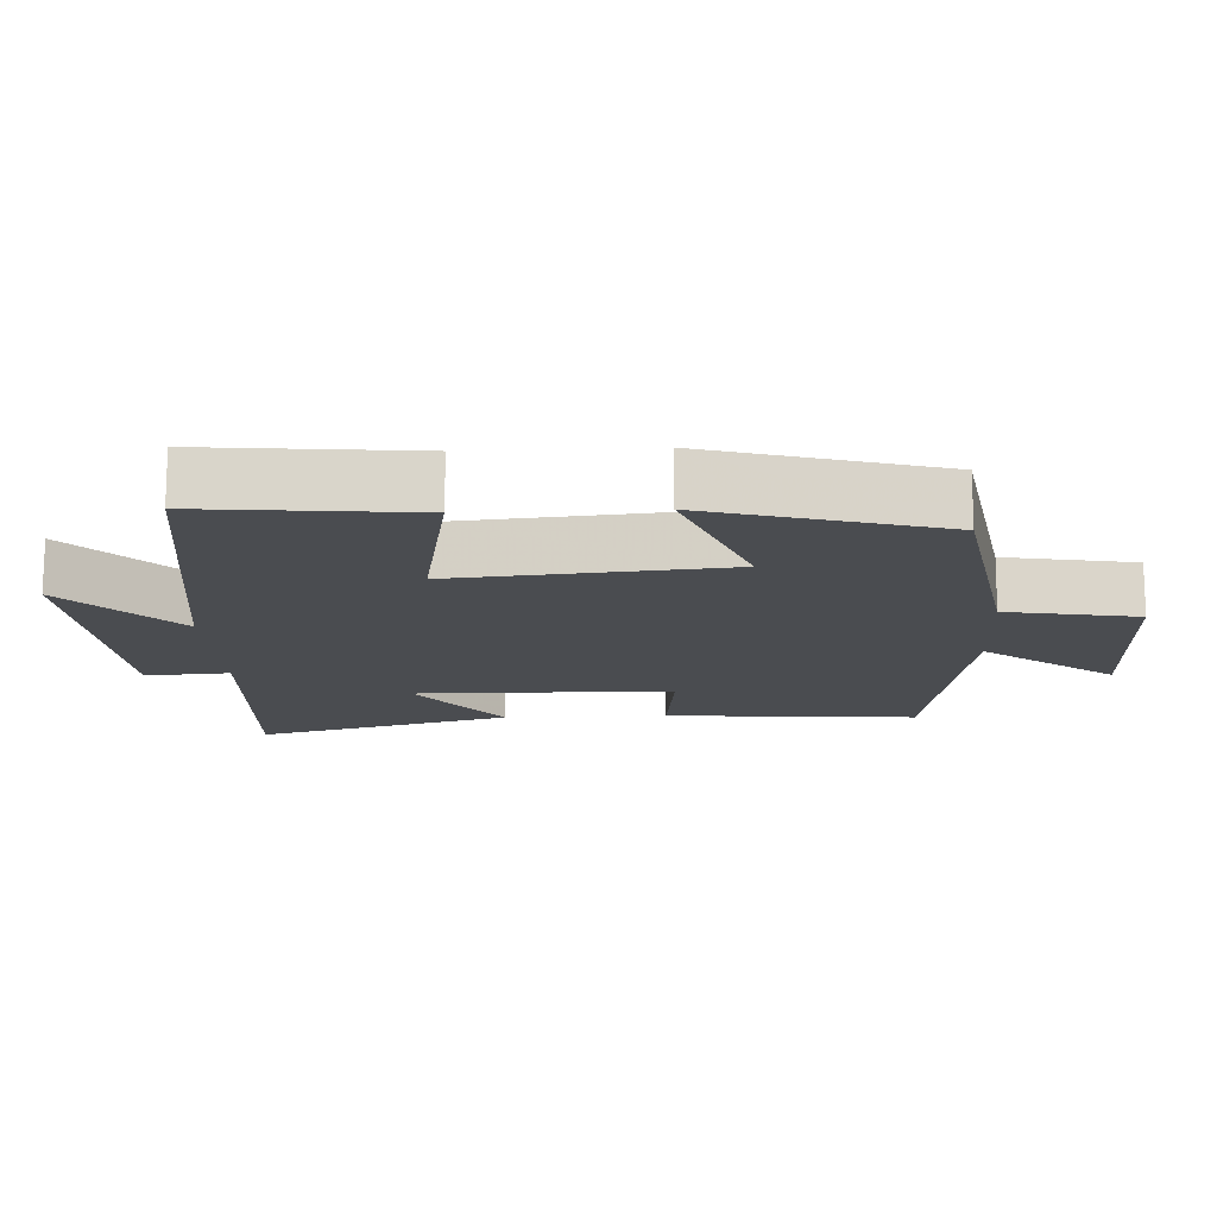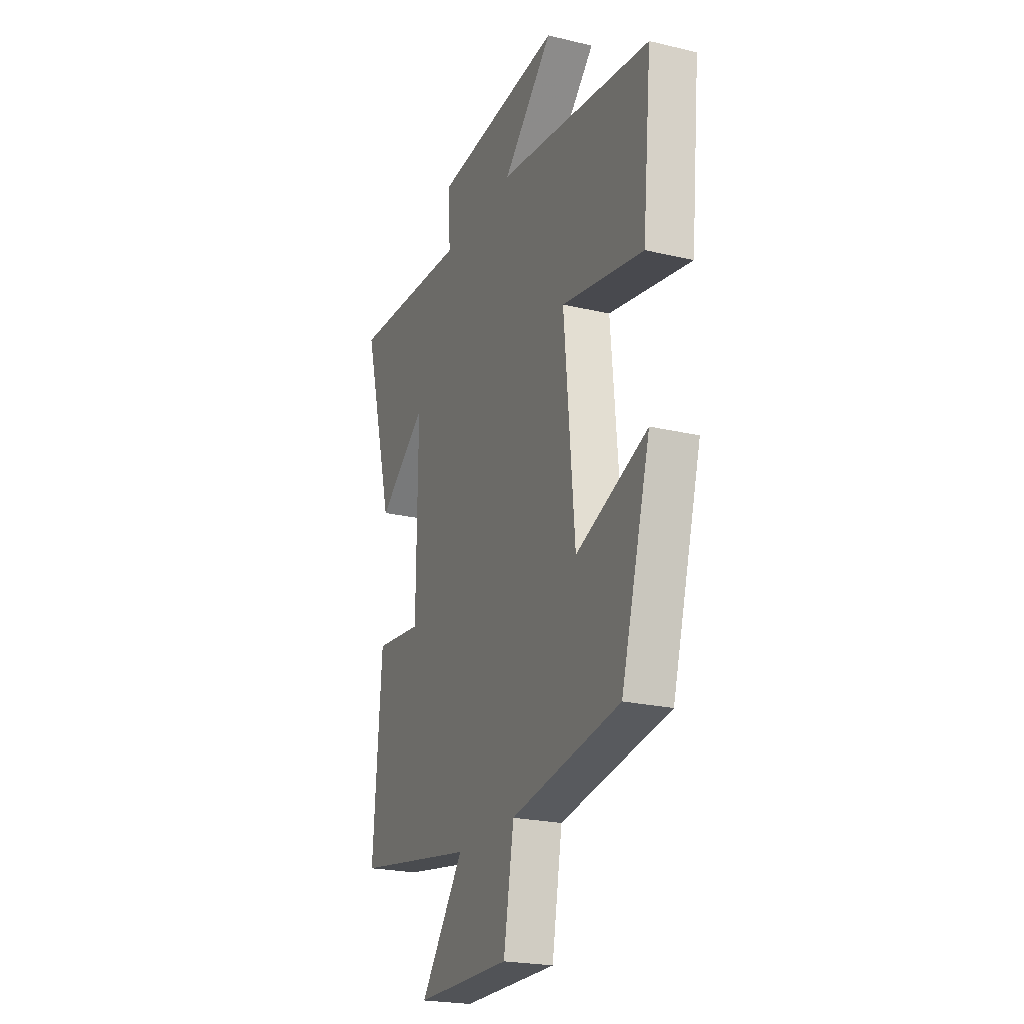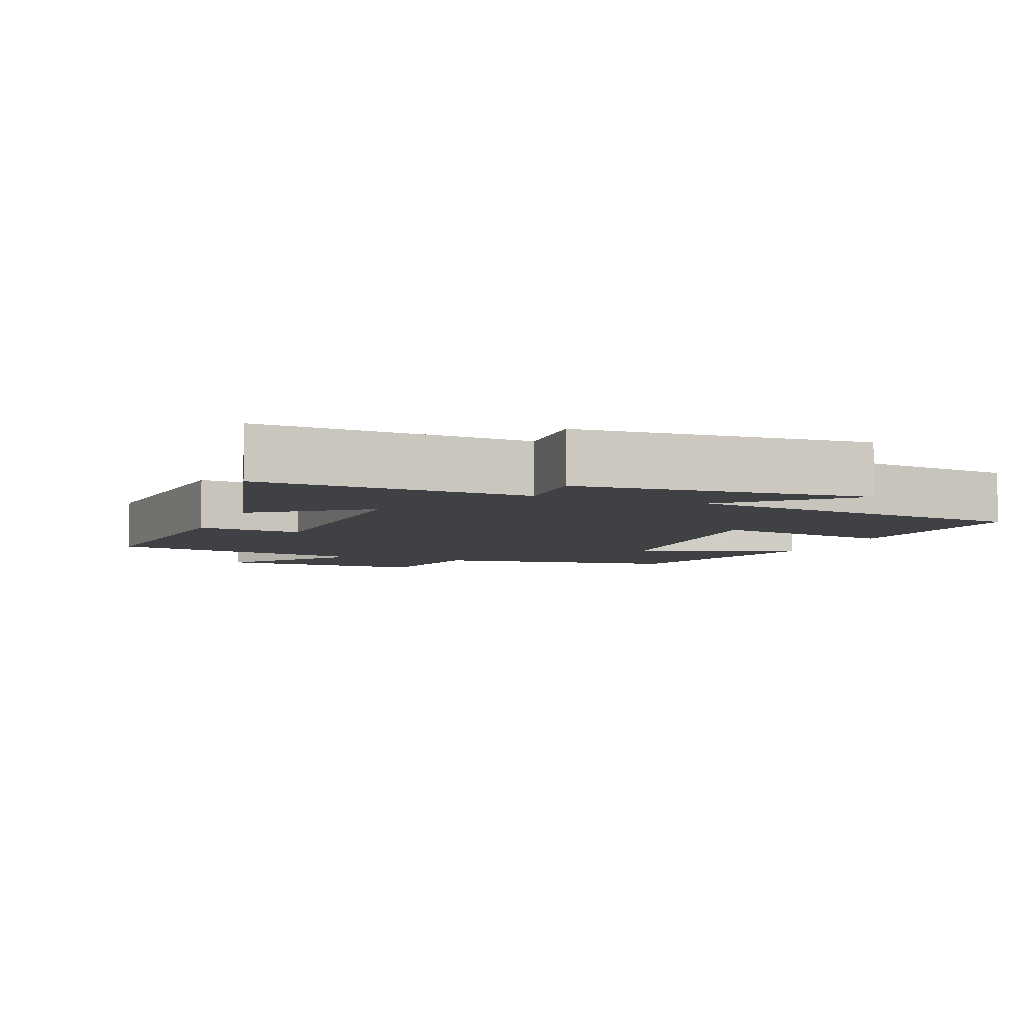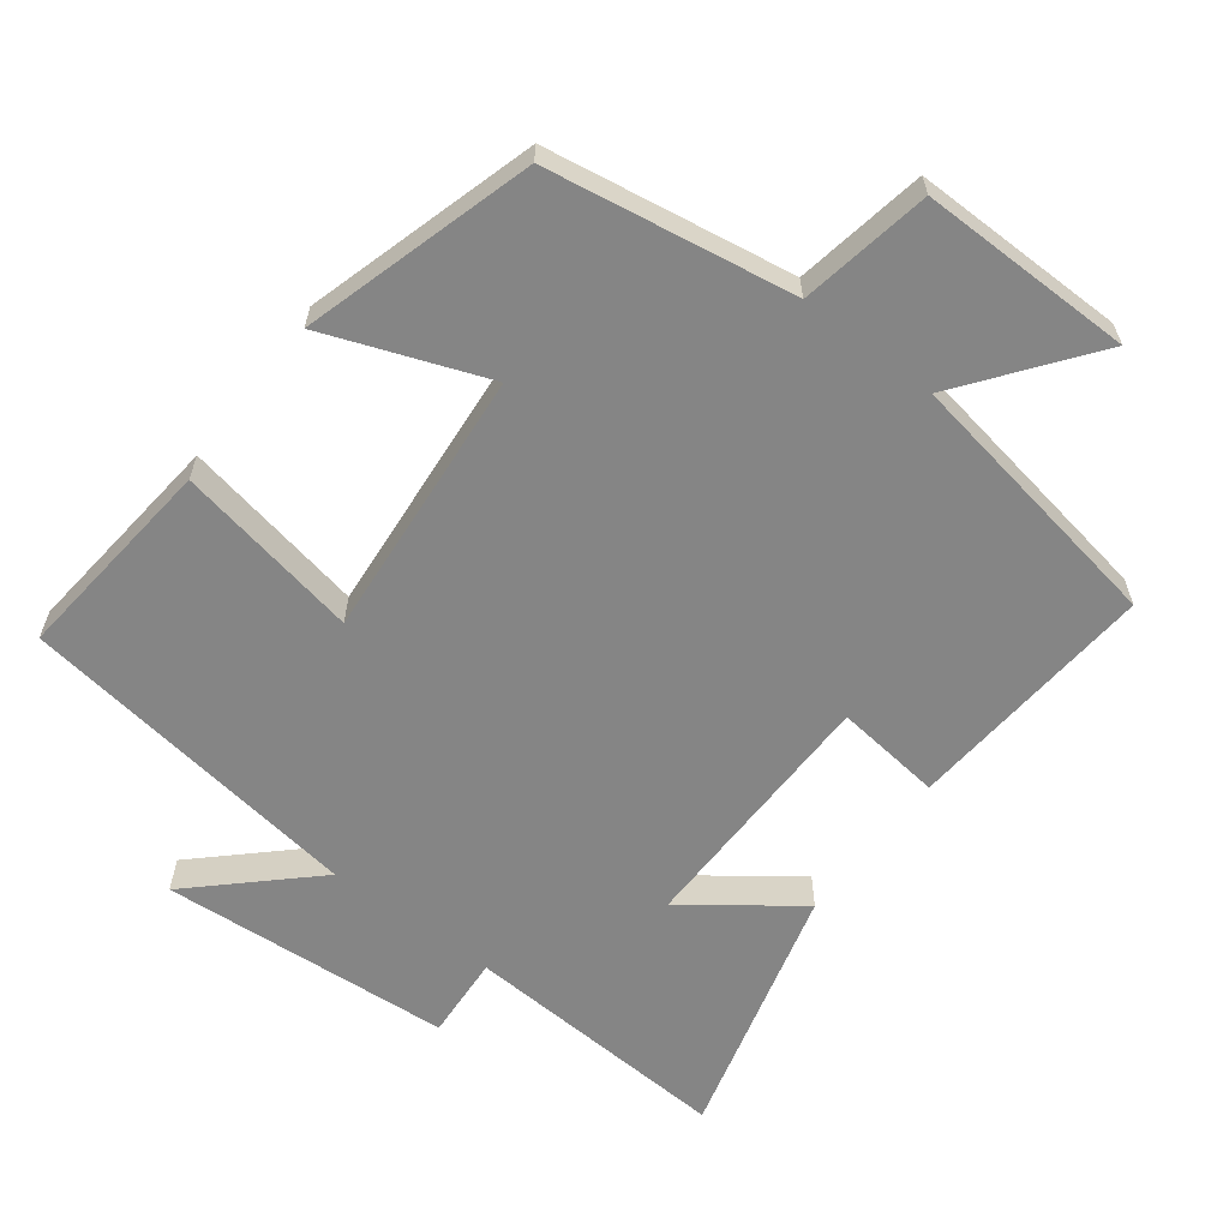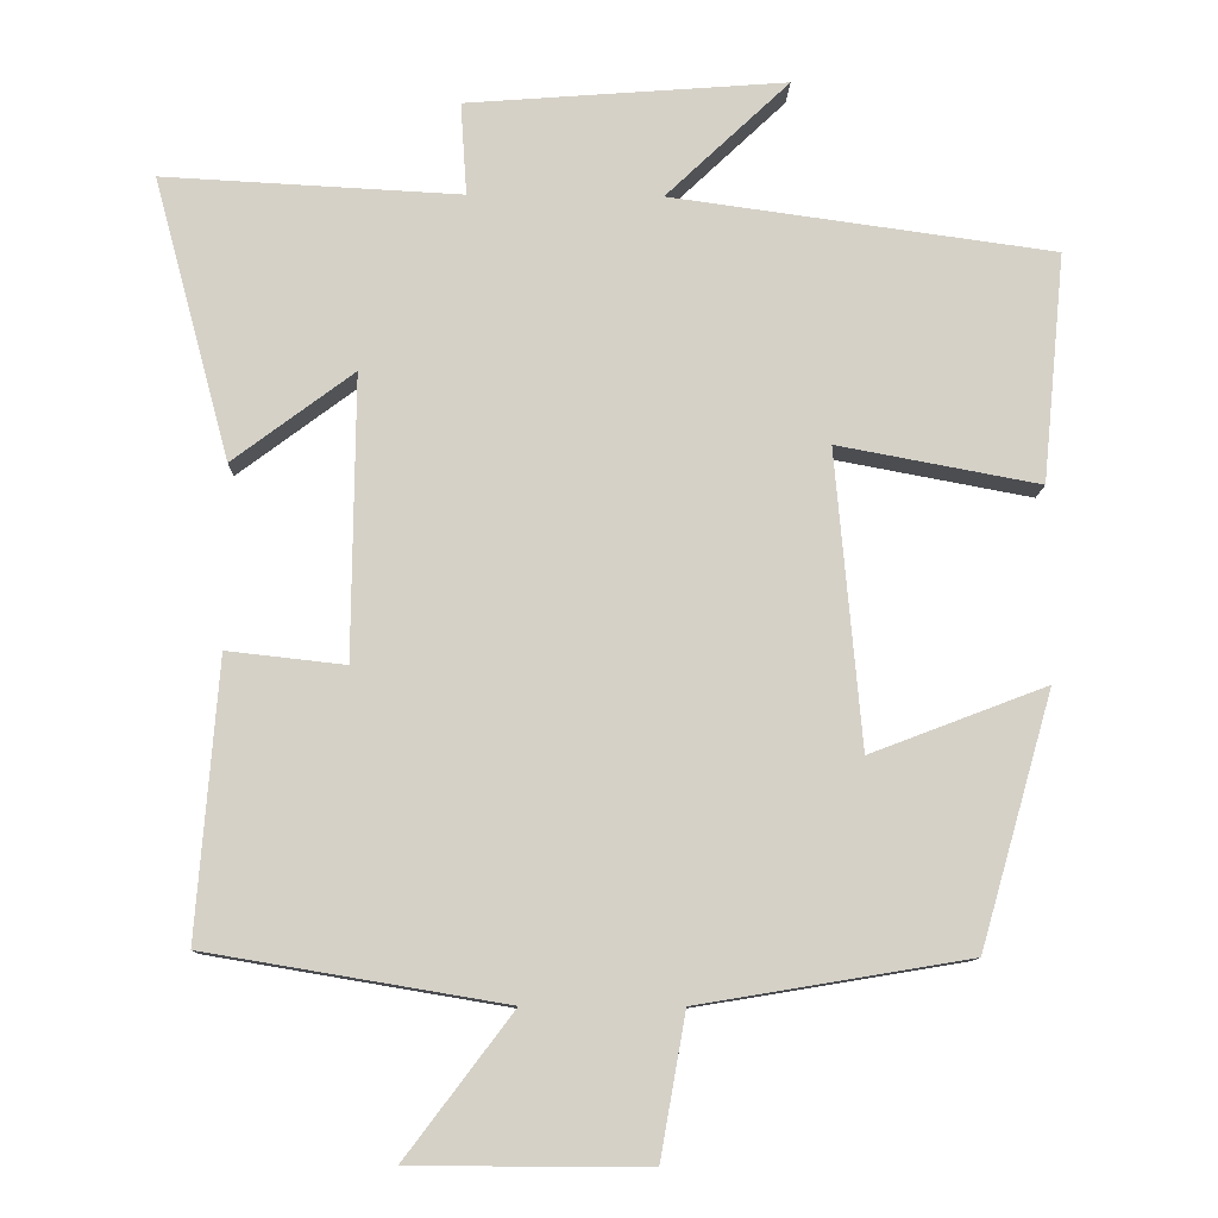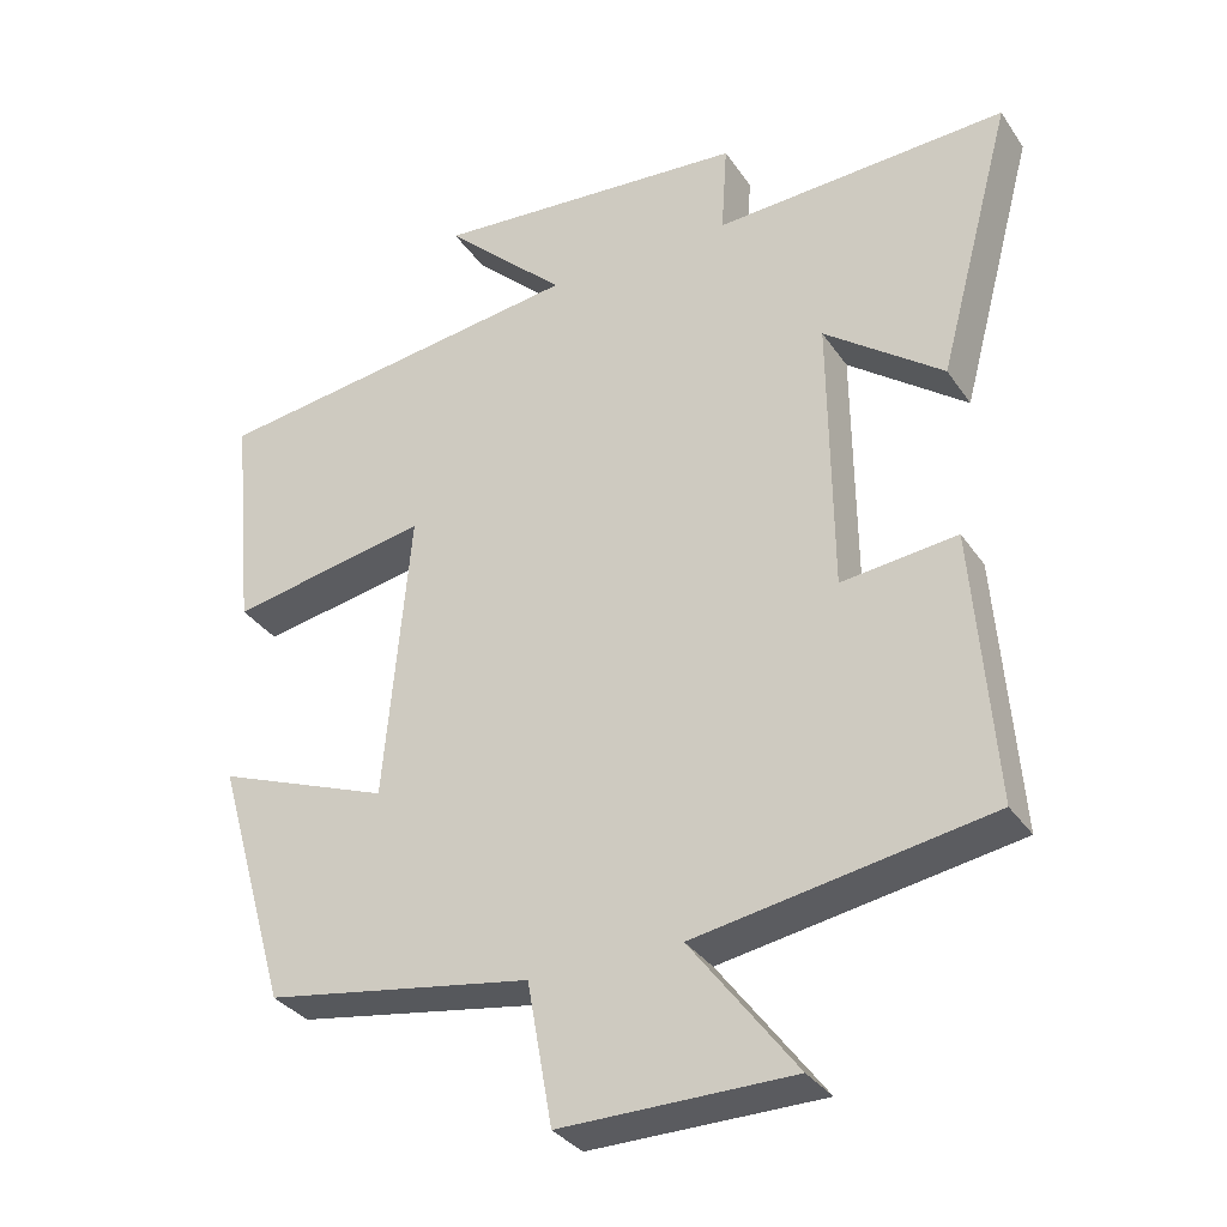
<metadata>
{"format":"obj","ext":"obj","renderer":"f3d","projection":"perspective","resolution":1024,"background":"white","views":[{"elev":-15.1,"azim":92.8,"up":"+Y"},{"elev":-22.6,"azim":67.8,"up":"+Z"},{"elev":-5.8,"azim":-22.0,"up":"+Y"},{"elev":-61.7,"azim":142.6,"up":"+Y"},{"elev":-10.8,"azim":-1.6,"up":"+Z"},{"elev":-33.1,"azim":-151.1,"up":"+Z"}]}
</metadata>
<code>
v 0.529 0.07 0.432
v 0.5 0.07 0.134
v 0.238 0.07 0.183
v 0.272 0.07 -0.201
v 0.5 0.07 -0.114
v 0.406 0.07 -0.442
v 0.056 0.07 -0.5
v 0.023 0.07 -0.686
v -0.281 0.07 -0.684
v -0.142 0.07 -0.5
v -0.528 0.07 -0.435
v -0.5 0.07 -0.077
v -0.348 0.07 -0.094
v -0.344 0.07 0.272
v -0.5 0.07 0.155
v -0.598 0.07 0.52
v -0.213 0.07 0.5
v -0.221 0.07 0.62
v 0.193 0.07 0.652
v 0.033 0.07 0.5
v 0.529 0 0.432
v 0.5 0 0.134
v 0.238 0 0.183
v 0.272 0 -0.201
v 0.5 0 -0.114
v 0.406 0 -0.442
v 0.056 0 -0.5
v 0.023 0 -0.686
v -0.281 0 -0.684
v -0.142 0 -0.5
v -0.528 0 -0.435
v -0.5 0 -0.077
v -0.348 0 -0.094
v -0.344 0 0.272
v -0.5 0 0.155
v -0.598 0 0.52
v -0.213 0 0.5
v -0.221 0 0.62
v 0.193 0 0.652
v 0.033 0 0.5
f 17 18 19 20
f 1 2 3
f 20 1 3
f 17 20 3
f 14 15 16 17
f 17 3 4
f 14 17 4
f 13 14 4
f 12 13 4
f 11 12 4
f 10 11 4
f 7 8 9 10
f 6 7 10
f 5 6 10
f 4 5 10
f 40 39 38 37
f 23 22 21
f 23 21 40
f 23 40 37
f 37 36 35 34
f 24 23 37
f 24 37 34
f 24 34 33
f 24 33 32
f 24 32 31
f 24 31 30
f 30 29 28 27
f 30 27 26
f 30 26 25
f 30 25 24
f 1 21 22 2
f 2 22 23 3
f 3 23 24 4
f 4 24 25 5
f 5 25 26 6
f 6 26 27 7
f 7 27 28 8
f 8 28 29 9
f 9 29 30 10
f 10 30 31 11
f 11 31 32 12
f 12 32 33 13
f 13 33 34 14
f 14 34 35 15
f 15 35 36 16
f 16 36 37 17
f 17 37 38 18
f 18 38 39 19
f 19 39 40 20
f 20 40 21 1

</code>
